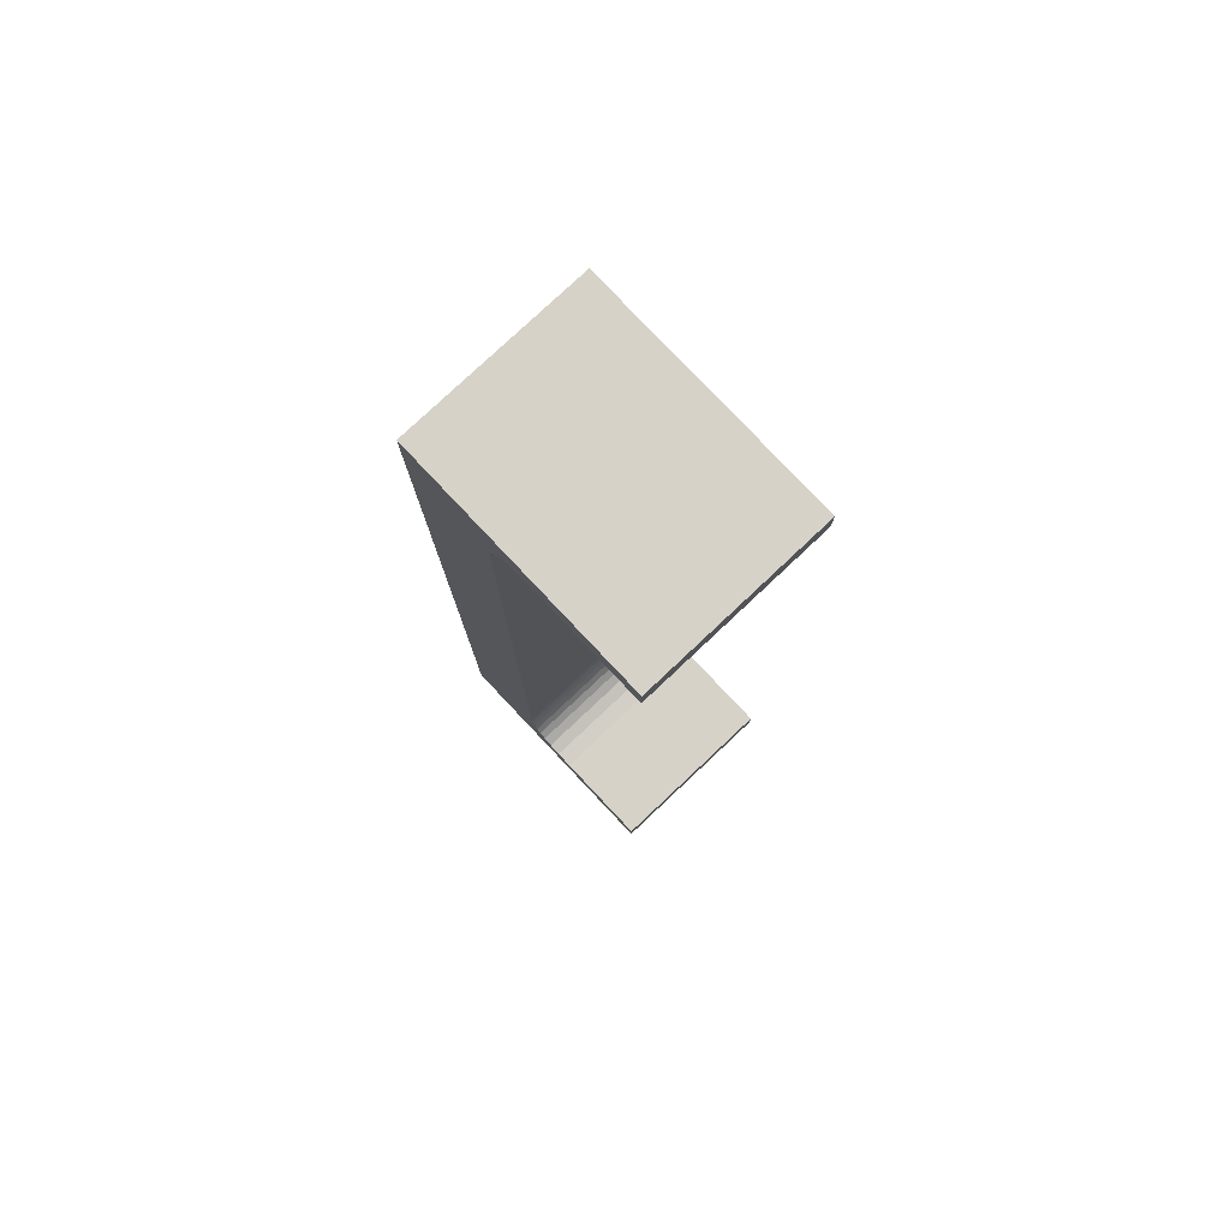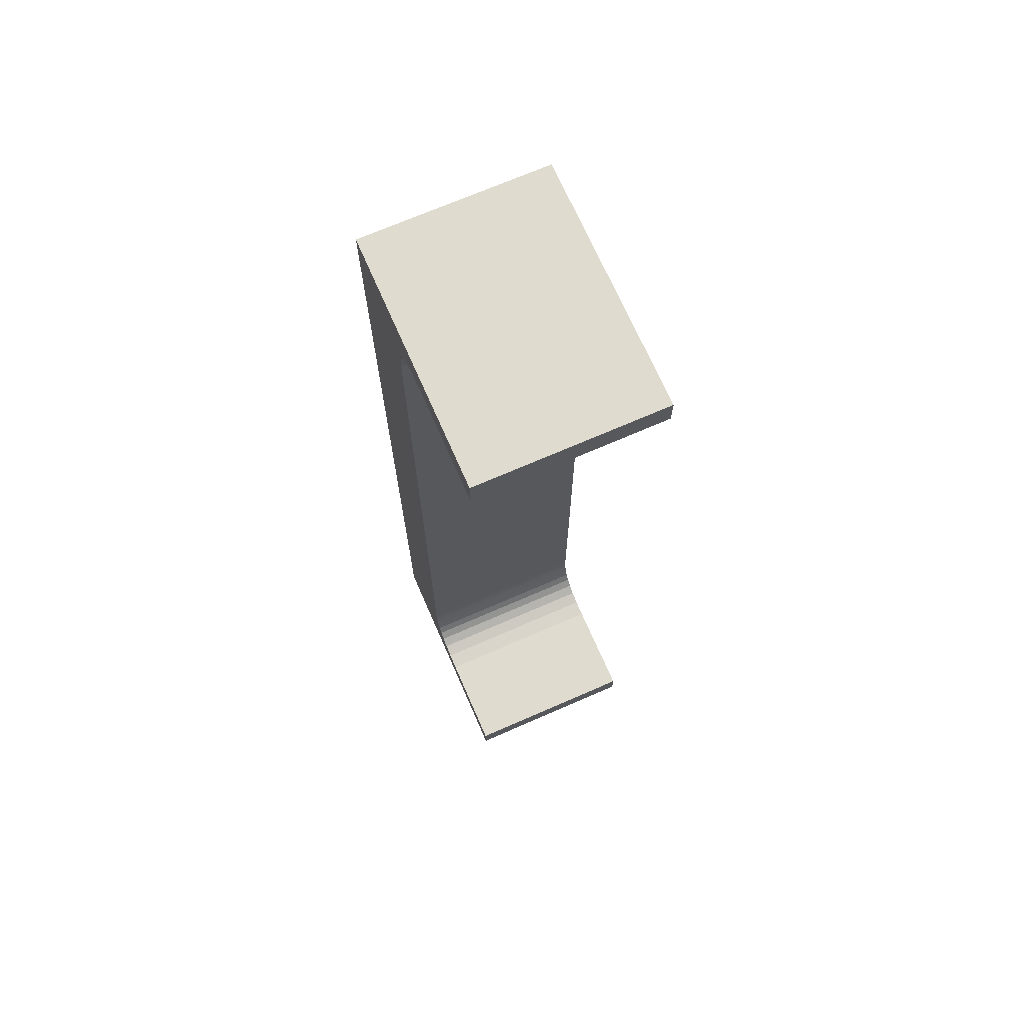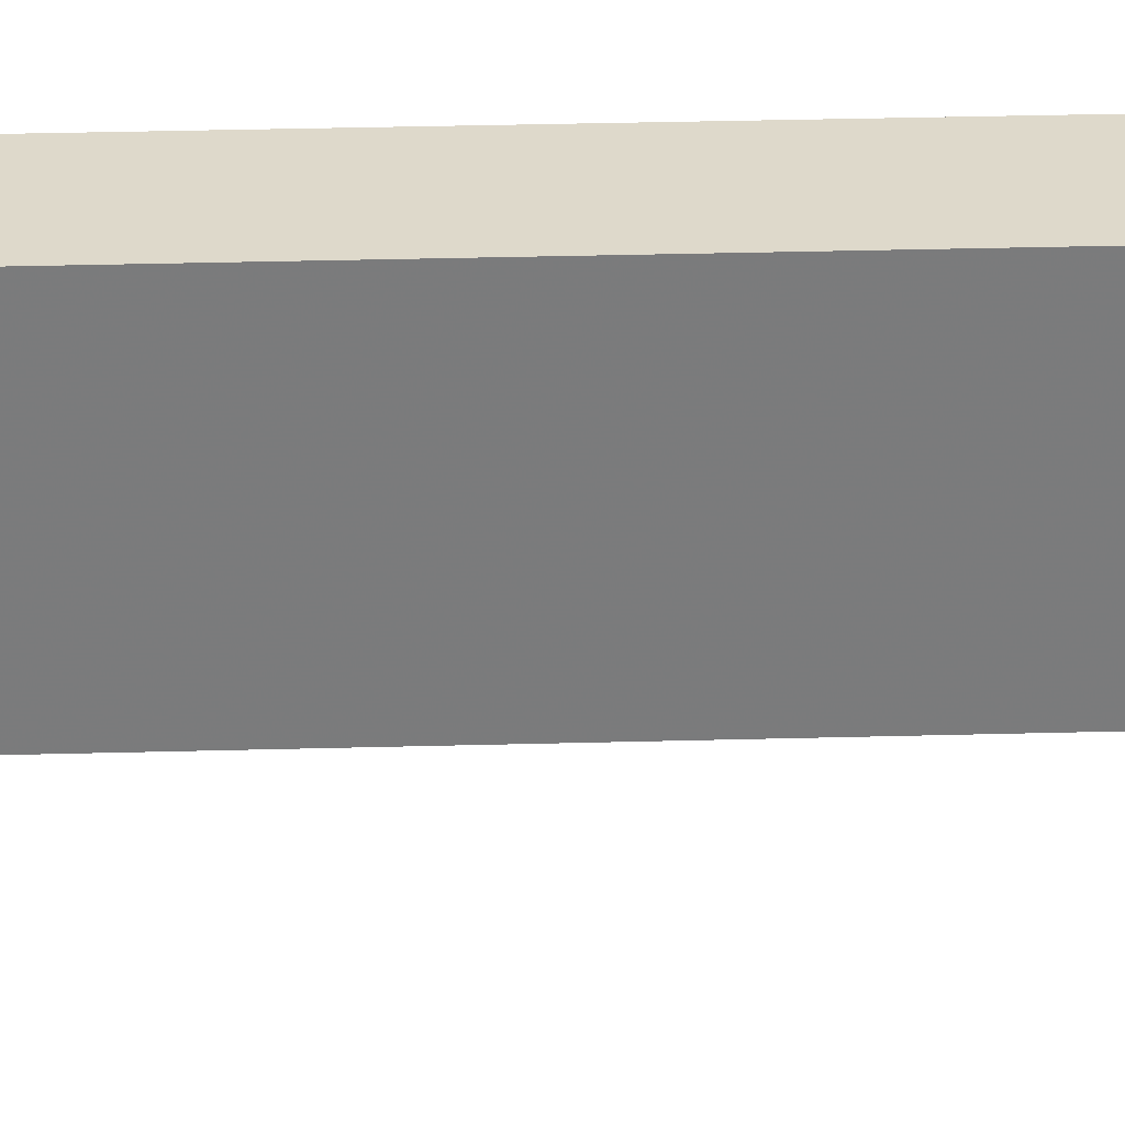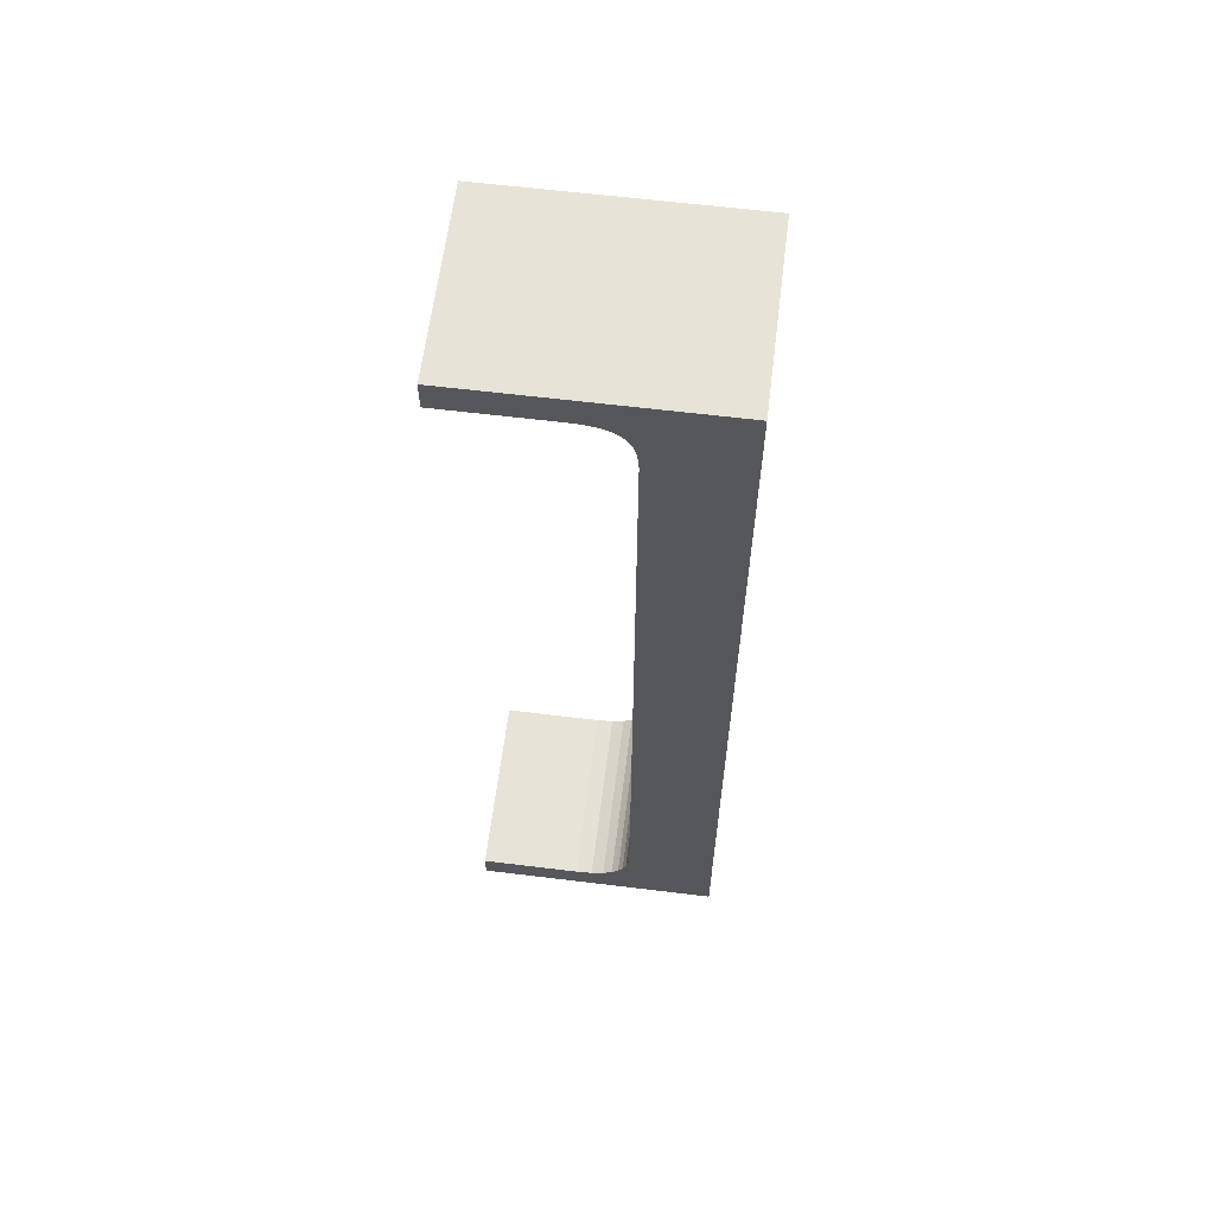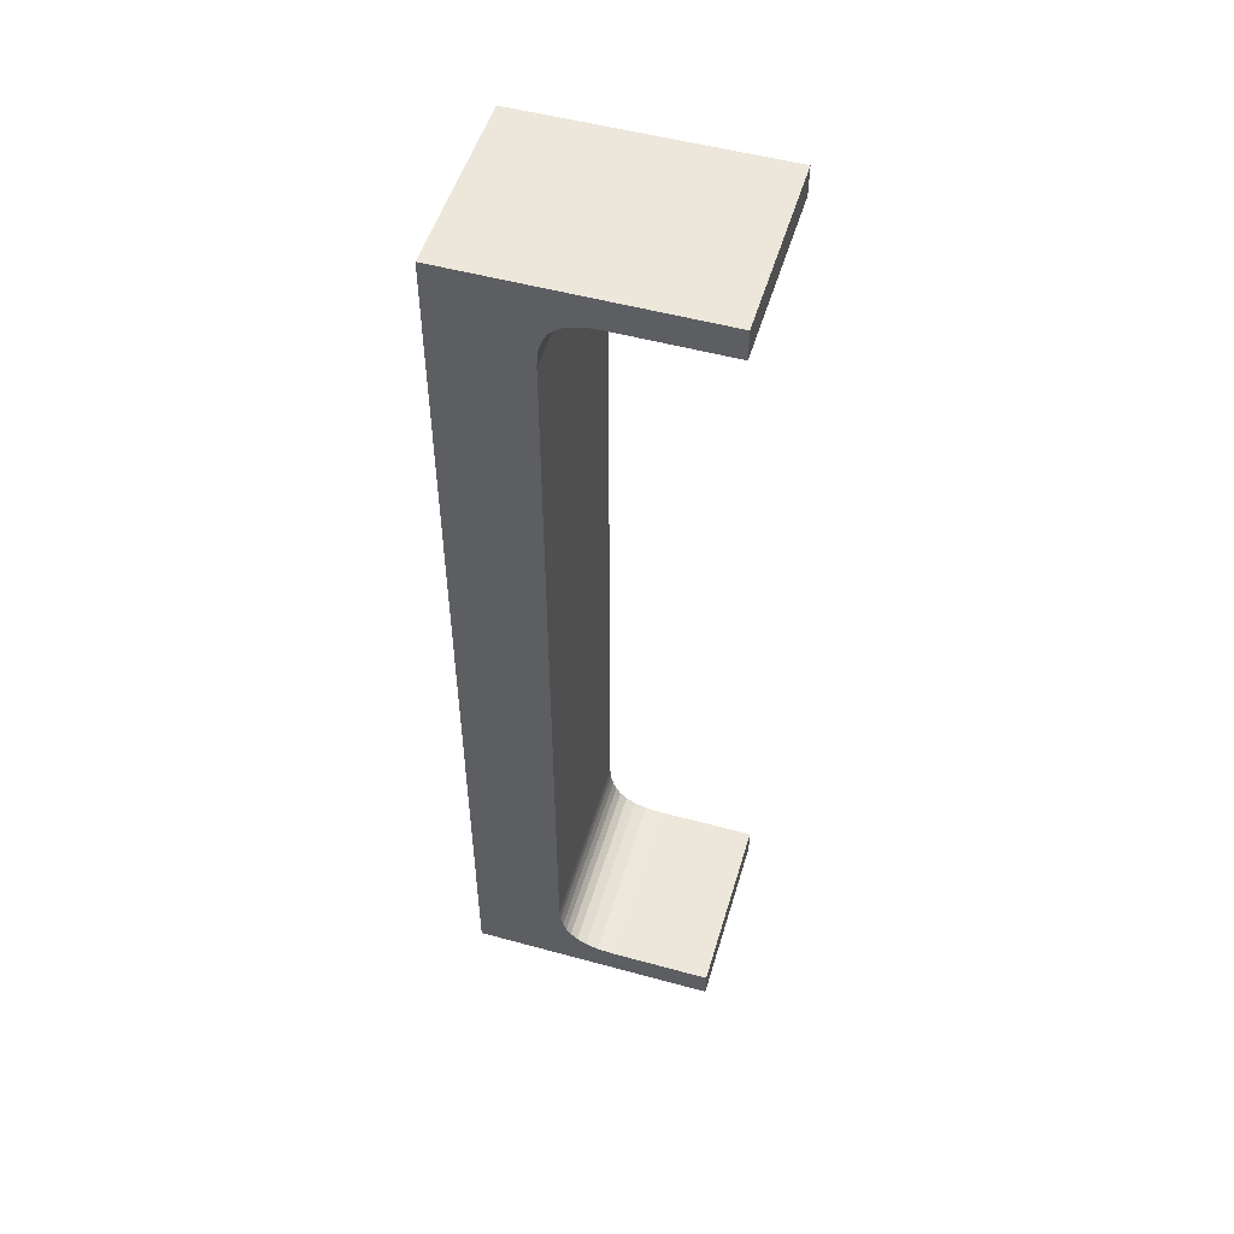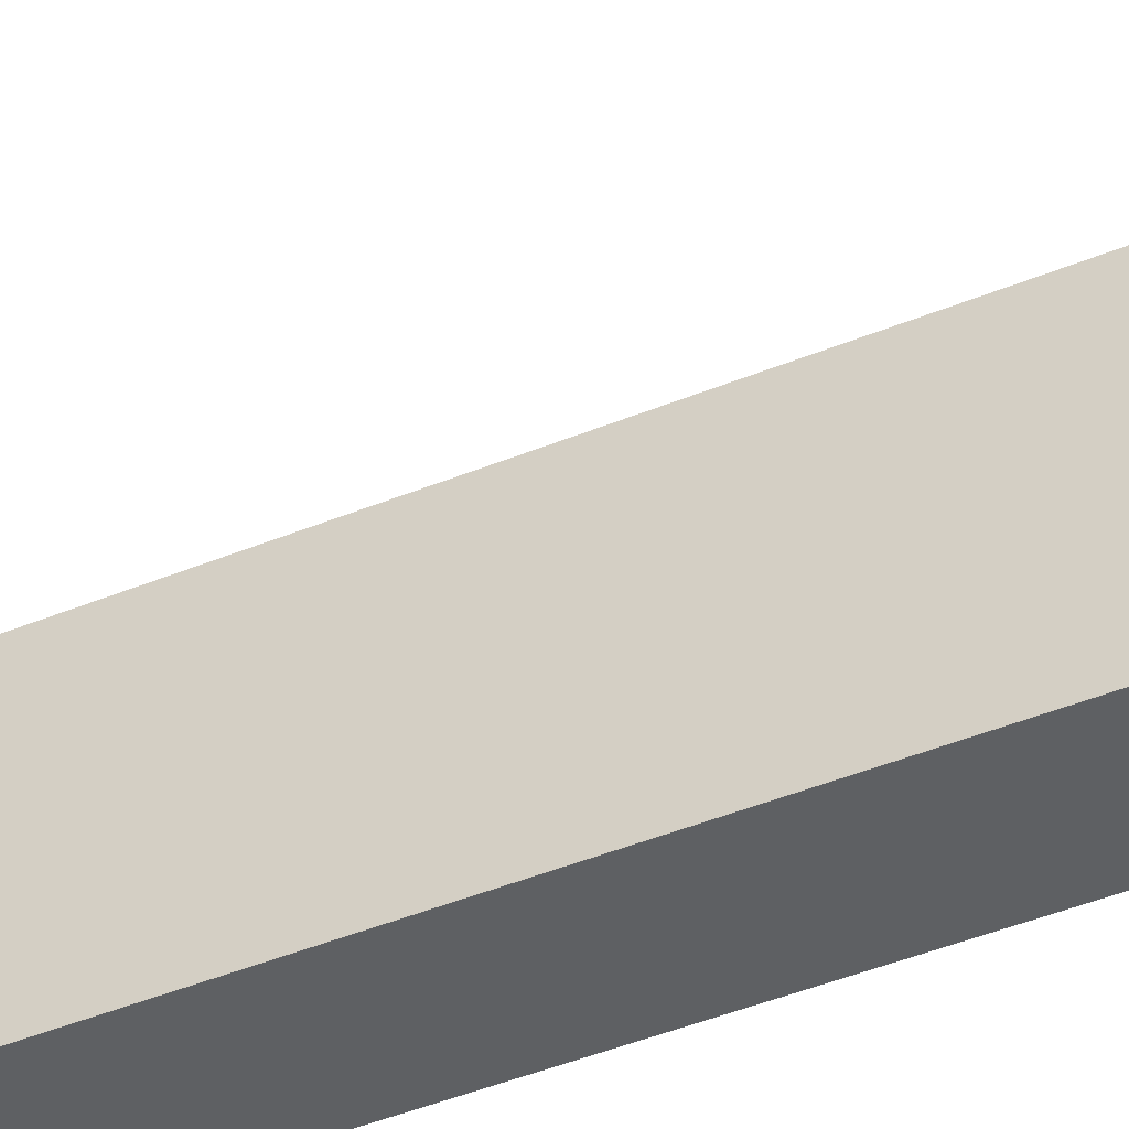
<metadata>
{"format":"obj","ext":"obj","renderer":"f3d","projection":"perspective","resolution":1024,"background":"white","views":[{"elev":78.6,"azim":46.7,"up":"+Y"},{"elev":70.4,"azim":66.4,"up":"+Y"},{"elev":31.8,"azim":87.8,"up":"+Z"},{"elev":62.1,"azim":-172.9,"up":"+Y"},{"elev":51.8,"azim":16.5,"up":"+Y"},{"elev":-42.5,"azim":116.5,"up":"+Z"}]}
</metadata>
<code>
v 0.765 -0.32 0.4
v 0.765 -0.32 0
v 0.545 -0.32 0
v 0.545 -0.32 0.4
v 0.5081 -0.3167 0.4
v 0.5081 -0.3167 0
v 0.4803 -0.3081 0.4
v 0.4803 -0.3081 0
v 0.4598 -0.2956 0.4
v 0.4598 -0.2956 0
v 0.4449 -0.2807 0.4
v 0.4449 -0.2807 0
v 0.4344 -0.2641 0.4
v 0.4344 -0.2641 0
v 0.4266 -0.2447 0.4
v 0.4266 -0.2447 0
v 0.4216 -0.2222 0.4
v 0.4216 -0.2222 0
v 0.4198 -0.2055 0.4
v 0.4198 -0.2055 0
v 0.4192 -0.1875 0.4
v 0.4192 -0.1875 0
v 0.4192 1.53 0.4
v 0.4192 1.53 0
v 0.4226 1.569 0
v 0.4226 1.569 0.4
v 0.4305 1.594 0.4
v 0.4305 1.594 0
v 0.4397 1.609 0.4
v 0.4397 1.609 0
v 0.4509 1.62 0.4
v 0.4509 1.62 0
v 0.4647 1.629 0.4
v 0.4647 1.629 0
v 0.4811 1.636 0.4
v 0.4811 1.636 0
v 0.5004 1.64 0.4
v 0.5004 1.64 0
v 0.5169 1.642 0.4
v 0.535 1.643 0.4
v 0.5169 1.642 0
v 0.535 1.643 0
v 0.765 1.643 0
v 0.765 1.643 0.4
v 0.765 1.707 0
v 0.765 1.707 0.4
v 0.225 1.707 0
v 0.225 1.707 0.4
v 0.225 -0.3842 0
v 0.225 -0.3842 0.4
v 0.765 -0.3842 0
v 0.765 -0.3842 0.4
f 1 2 3
f 4 1 3
f 5 4 3
f 5 3 6
f 7 5 8
f 5 6 8
f 9 7 10
f 7 8 10
f 11 9 12
f 9 10 12
f 13 11 14
f 11 12 14
f 15 13 16
f 13 14 16
f 17 15 18
f 15 16 18
f 19 17 20
f 17 18 20
f 21 19 22
f 19 20 22
f 21 22 23
f 23 22 24
f 23 24 25
f 26 23 25
f 27 26 28
f 26 25 28
f 29 27 30
f 27 28 30
f 31 29 32
f 29 30 32
f 33 31 34
f 31 32 34
f 35 33 36
f 33 34 36
f 37 35 38
f 39 37 38
f 35 36 38
f 40 39 41
f 39 38 41
f 40 41 42
f 40 42 43
f 44 40 43
f 44 43 45
f 46 44 45
f 46 45 47
f 48 46 47
f 48 47 49
f 50 48 49
f 50 49 51
f 52 50 51
f 52 51 2
f 1 52 2
f 10 49 12
f 12 49 14
f 49 10 8
f 14 49 16
f 49 8 6
f 16 49 18
f 18 49 20
f 49 6 3
f 20 49 22
f 49 3 51
f 51 3 2
f 22 49 47
f 22 47 24
f 24 47 25
f 25 47 28
f 28 47 30
f 30 47 32
f 32 47 34
f 34 47 36
f 36 47 38
f 38 47 41
f 42 41 45
f 43 42 45
f 41 47 45
f 11 50 9
f 13 50 11
f 7 9 50
f 15 50 13
f 5 7 50
f 17 50 15
f 19 50 17
f 4 5 50
f 21 50 19
f 52 4 50
f 1 4 52
f 48 50 21
f 23 48 21
f 26 48 23
f 27 48 26
f 29 48 27
f 31 48 29
f 33 48 31
f 35 48 33
f 37 48 35
f 39 48 37
f 46 39 40
f 46 40 44
f 46 48 39

</code>
